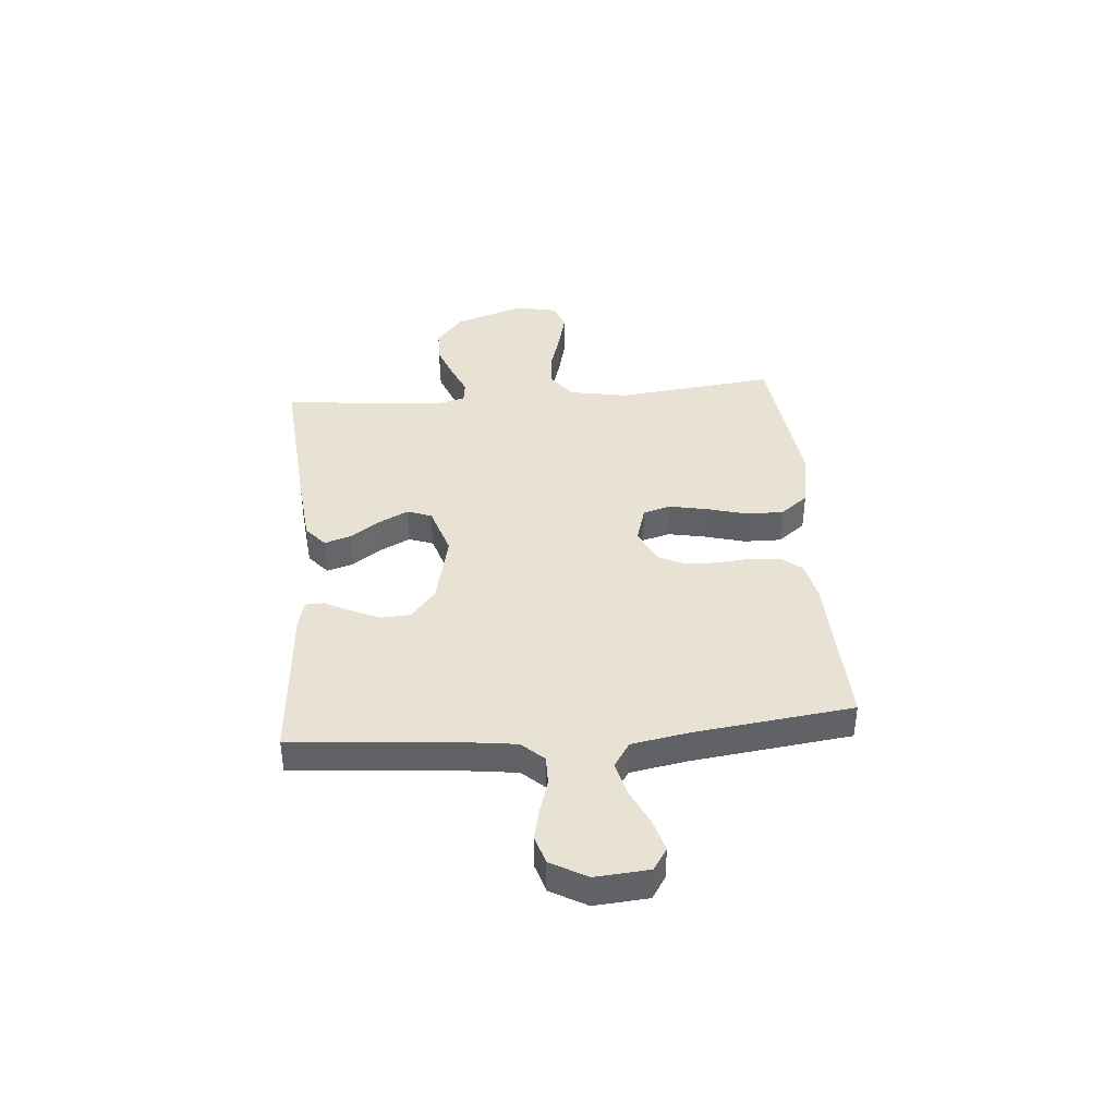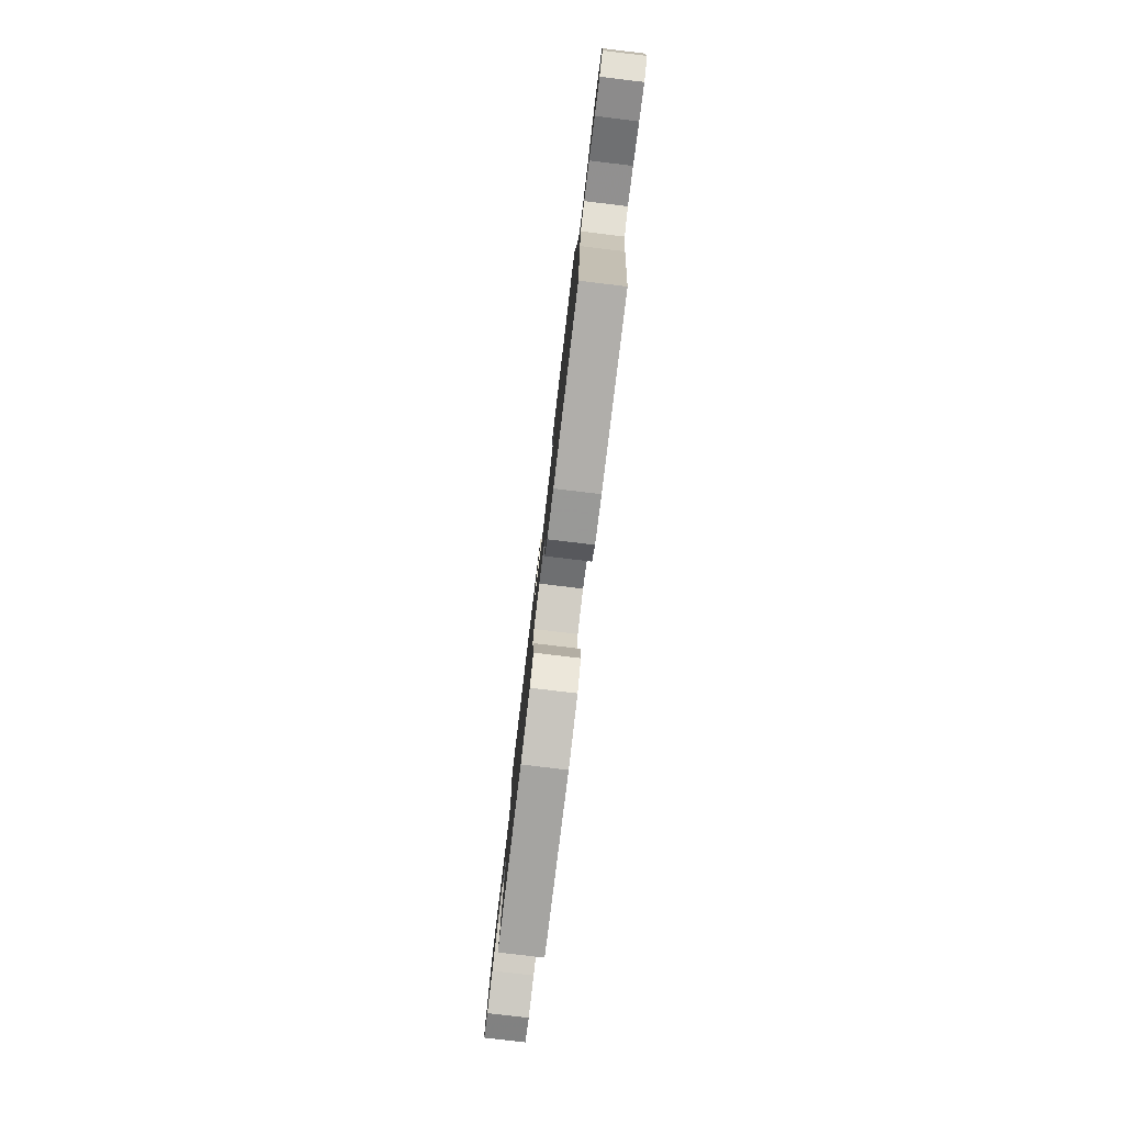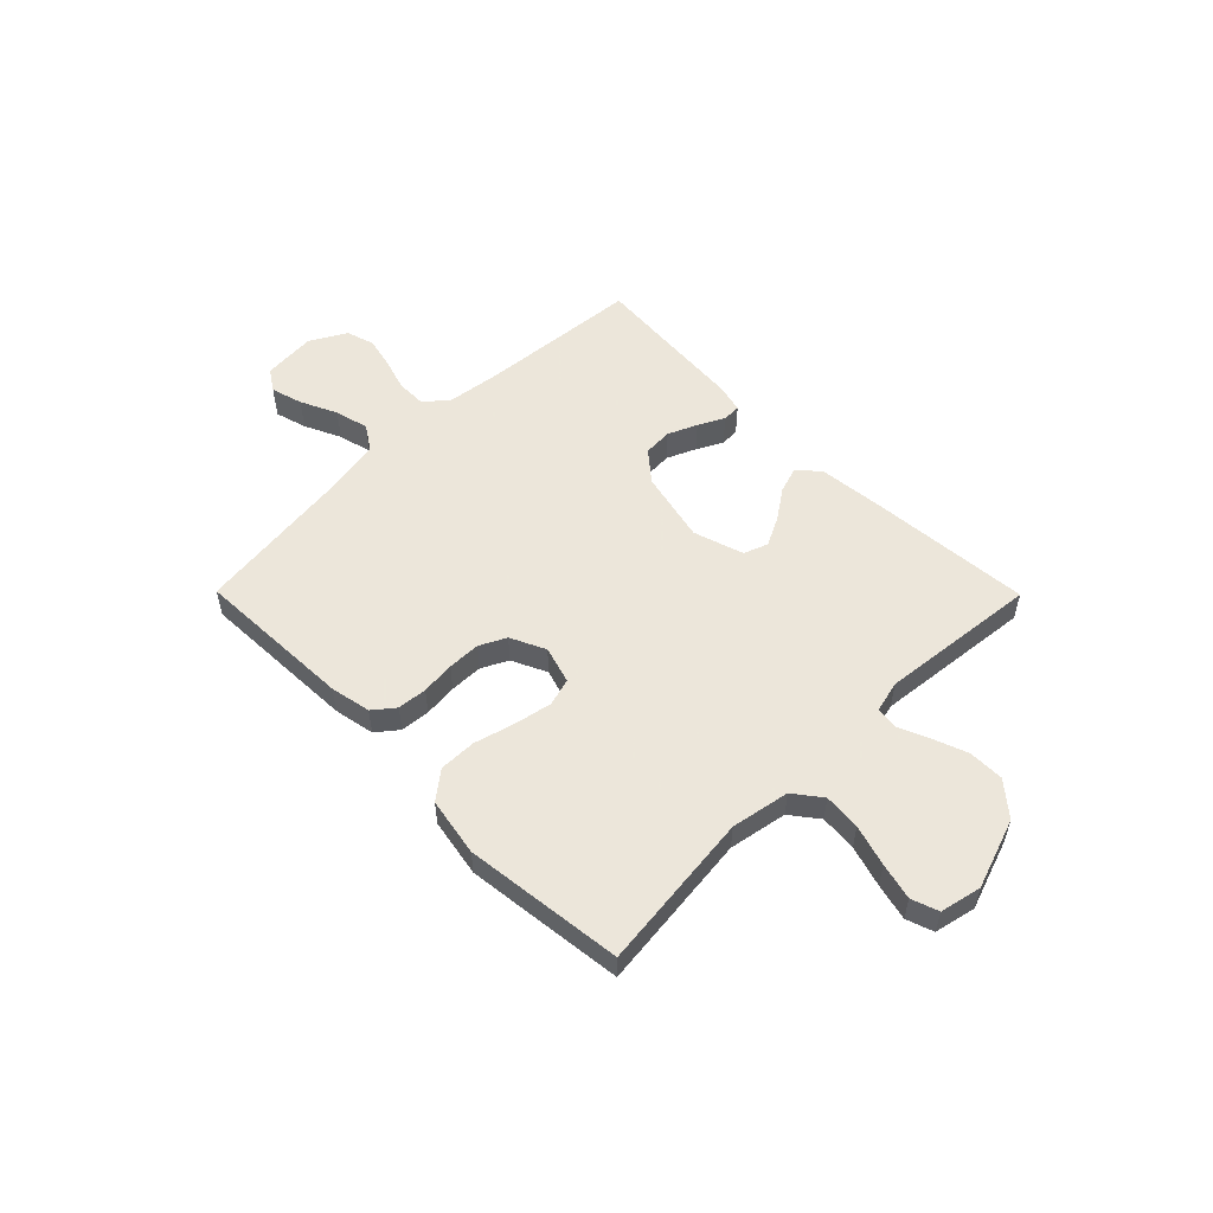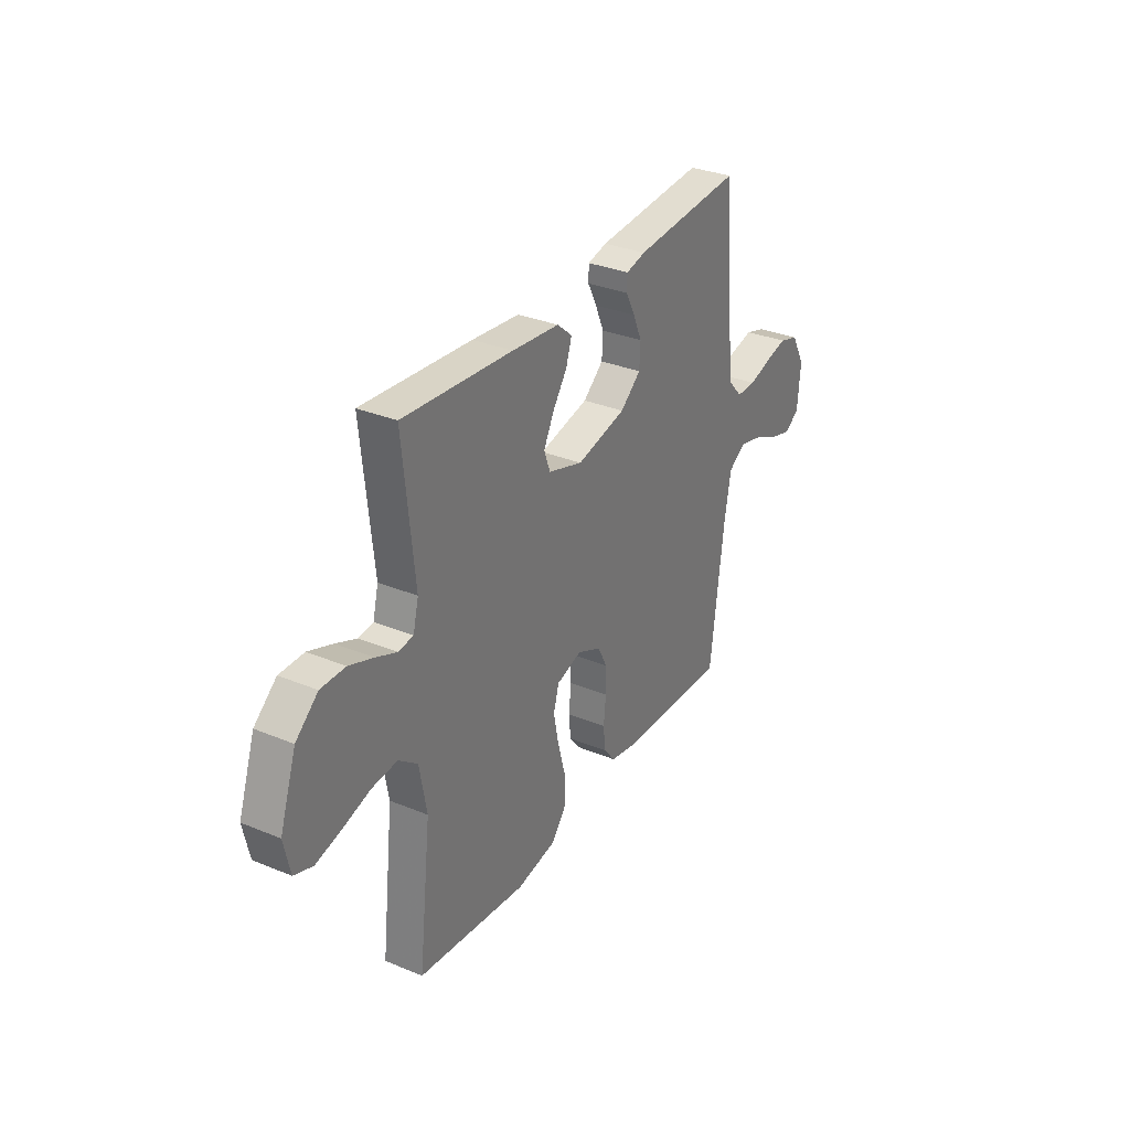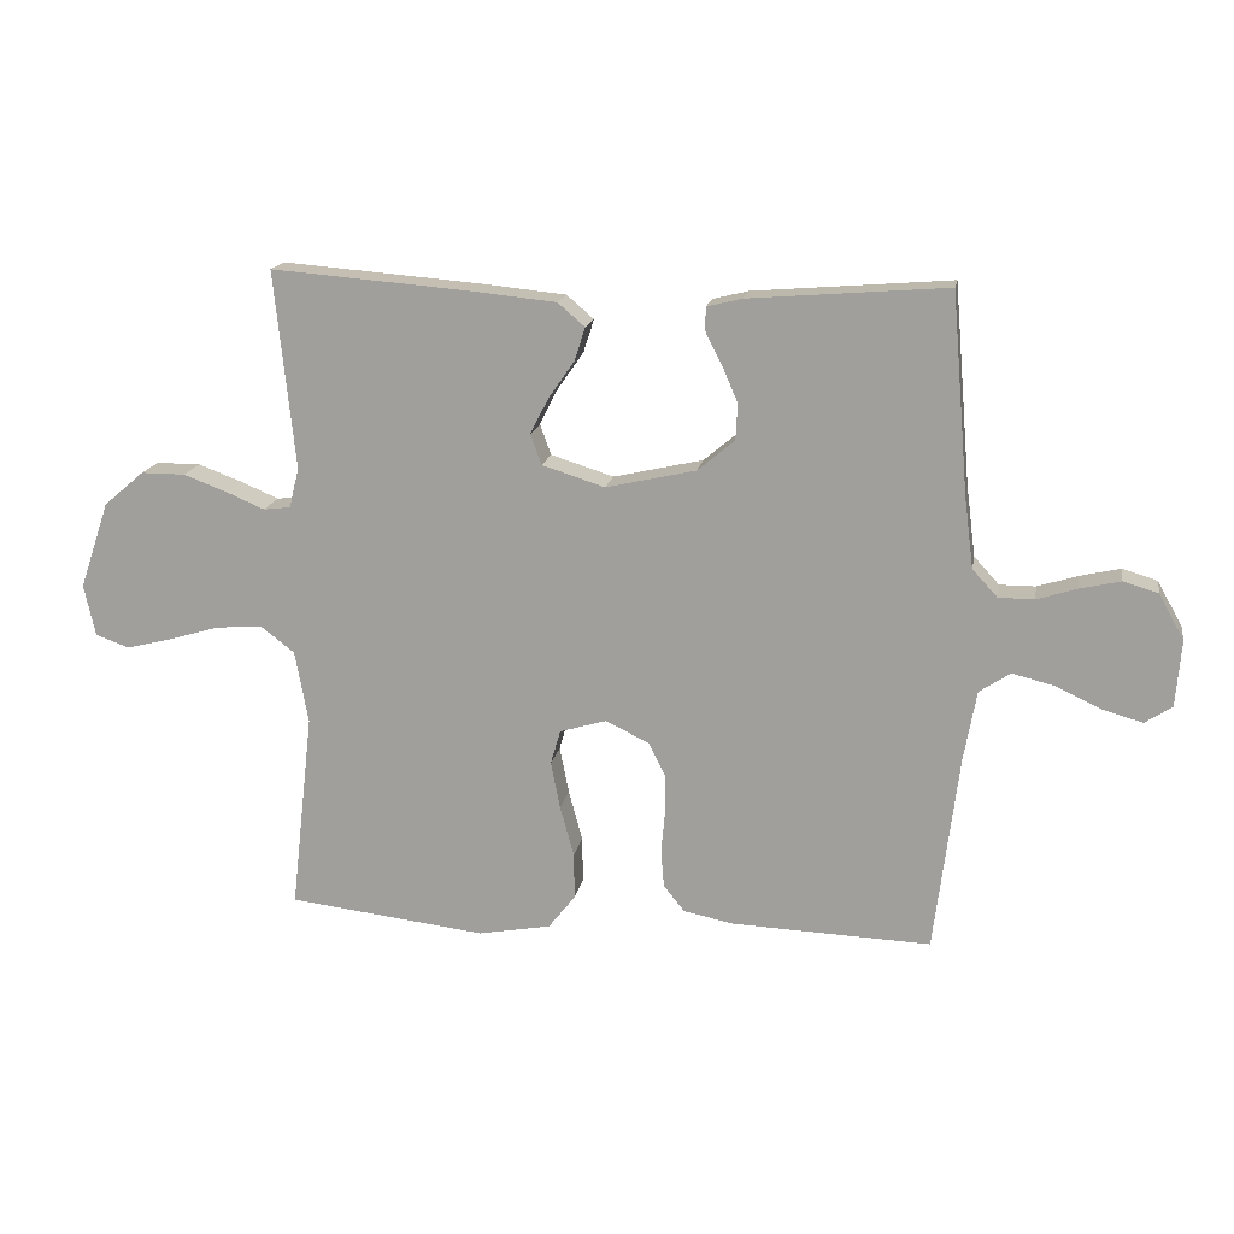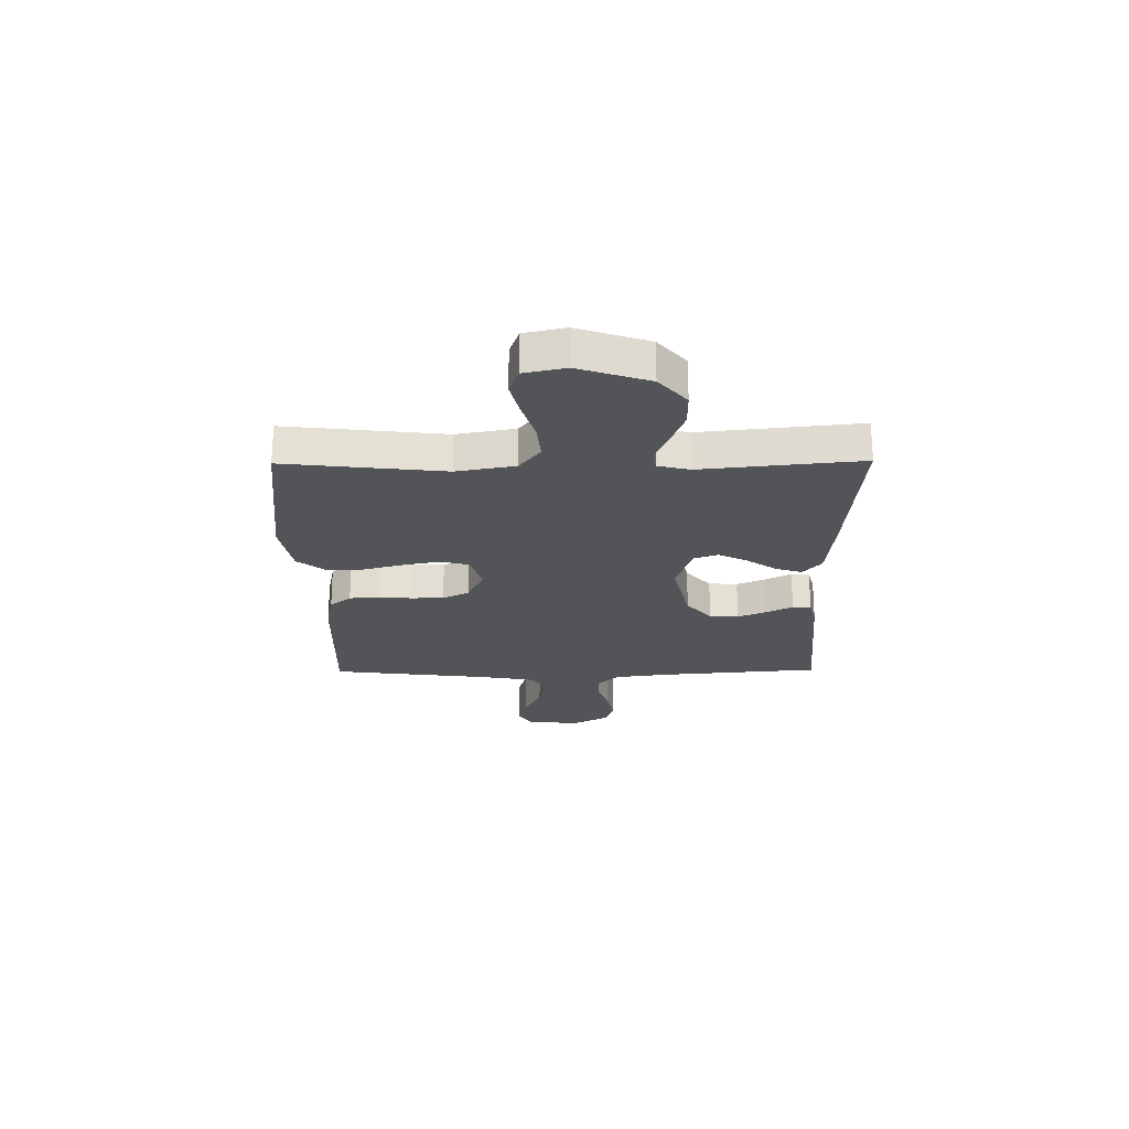
<metadata>
{"format":"obj","ext":"obj","renderer":"f3d","projection":"perspective","resolution":1024,"background":"white","views":[{"elev":40.0,"azim":85.2,"up":"+Y"},{"elev":-79.9,"azim":83.2,"up":"+Z"},{"elev":54.2,"azim":-134.7,"up":"+Y"},{"elev":31.9,"azim":-59.8,"up":"+Z"},{"elev":16.4,"azim":10.0,"up":"+Z"},{"elev":-23.3,"azim":-89.4,"up":"+Y"}]}
</metadata>
<code>
v -0.5 0.07 -0.5
v -0.466 0.07 -0.2
v -0.486 0.07 -0.09
v -0.538 0.07 -0.05
v -0.608 0.07 -0.056
v -0.685 0.07 -0.079
v -0.754 0.07 -0.096
v -0.805 0.07 -0.078
v -0.822 0.07 0
v -0.777 0.07 0.132
v -0.716 0.07 0.184
v -0.649 0.07 0.184
v -0.582 0.07 0.159
v -0.525 0.07 0.135
v -0.484 0.07 0.14
v -0.469 0.07 0.2
v -0.5 0.07 0.5
v -0.2 0.07 0.476
v -0.07 0.07 0.463
v -0.029 0.07 0.428
v -0.045 0.07 0.378
v -0.084 0.07 0.322
v -0.112 0.07 0.267
v -0.095 0.07 0.221
v 0 0.07 0.191
v 0.136 0.07 0.222
v 0.192 0.07 0.269
v 0.195 0.07 0.324
v 0.171 0.07 0.379
v 0.146 0.07 0.428
v 0.147 0.07 0.463
v 0.2 0.07 0.476
v 0.5 0.07 0.5
v 0.526 0.07 0.2
v 0.54 0.07 0.092
v 0.578 0.07 0.051
v 0.632 0.07 0.051
v 0.693 0.07 0.07
v 0.754 0.07 0.084
v 0.807 0.07 0.068
v 0.845 0.07 0
v 0.837 0.07 -0.101
v 0.796 0.07 -0.128
v 0.736 0.07 -0.111
v 0.667 0.07 -0.079
v 0.603 0.07 -0.063
v 0.556 0.07 -0.094
v 0.537 0.07 -0.2
v 0.5 0.07 -0.5
v 0.2 0.07 -0.489
v 0.123 0.07 -0.474
v 0.091 0.07 -0.434
v 0.086 0.07 -0.378
v 0.092 0.07 -0.315
v 0.091 0.07 -0.253
v 0.066 0.07 -0.203
v 0 0.07 -0.172
v -0.07 0.07 -0.193
v -0.085 0.07 -0.245
v -0.071 0.07 -0.316
v -0.05 0.07 -0.393
v -0.049 0.07 -0.463
v -0.09 0.07 -0.515
v -0.2 0.07 -0.535
v -0.5 0 -0.5
v -0.466 0 -0.2
v -0.486 0 -0.09
v -0.538 0 -0.05
v -0.608 0 -0.056
v -0.685 0 -0.079
v -0.754 0 -0.096
v -0.805 0 -0.078
v -0.822 0 0
v -0.777 0 0.132
v -0.716 0 0.184
v -0.649 0 0.184
v -0.582 0 0.159
v -0.525 0 0.135
v -0.484 0 0.14
v -0.469 0 0.2
v -0.5 0 0.5
v -0.2 0 0.476
v -0.07 0 0.463
v -0.029 0 0.428
v -0.045 0 0.378
v -0.084 0 0.322
v -0.112 0 0.267
v -0.095 0 0.221
v 0 0 0.191
v 0.136 0 0.222
v 0.192 0 0.269
v 0.195 0 0.324
v 0.171 0 0.379
v 0.146 0 0.428
v 0.147 0 0.463
v 0.2 0 0.476
v 0.5 0 0.5
v 0.526 0 0.2
v 0.54 0 0.092
v 0.578 0 0.051
v 0.632 0 0.051
v 0.693 0 0.07
v 0.754 0 0.084
v 0.807 0 0.068
v 0.845 0 0
v 0.837 0 -0.101
v 0.796 0 -0.128
v 0.736 0 -0.111
v 0.667 0 -0.079
v 0.603 0 -0.063
v 0.556 0 -0.094
v 0.537 0 -0.2
v 0.5 0 -0.5
v 0.2 0 -0.489
v 0.123 0 -0.474
v 0.091 0 -0.434
v 0.086 0 -0.378
v 0.092 0 -0.315
v 0.091 0 -0.253
v 0.066 0 -0.203
v 0 0 -0.172
v -0.07 0 -0.193
v -0.085 0 -0.245
v -0.071 0 -0.316
v -0.05 0 -0.393
v -0.049 0 -0.463
v -0.09 0 -0.515
v -0.2 0 -0.535
f 64 1 2
f 63 64 2
f 62 63 2
f 61 62 2
f 60 61 2
f 59 60 2 3
f 58 59 3 4
f 57 58 4
f 52 53 54
f 51 52 54
f 50 51 54
f 49 50 54
f 48 49 54
f 47 48 54 55
f 46 47 55 56
f 43 44 45
f 42 43 45
f 41 42 45
f 40 41 45
f 39 40 45
f 38 39 45
f 37 38 45
f 36 37 45 46
f 46 56 57
f 36 46 57
f 35 36 57
f 32 33 34
f 31 32 34
f 30 31 34
f 29 30 34
f 28 29 34 35
f 20 21 22
f 19 20 22
f 18 19 22
f 17 18 22
f 16 17 22
f 15 16 22 23
f 12 13 14
f 11 12 14
f 10 11 14
f 9 10 14
f 8 9 14
f 7 8 14
f 6 7 14
f 5 6 14
f 4 5 14 15
f 15 23 24
f 4 15 24
f 57 4 24
f 27 28 35
f 26 27 35 57
f 57 24 25
f 25 26 57
f 66 65 128
f 66 128 127
f 66 127 126
f 66 126 125
f 66 125 124
f 67 66 124 123
f 68 67 123 122
f 68 122 121
f 118 117 116
f 118 116 115
f 118 115 114
f 118 114 113
f 118 113 112
f 119 118 112 111
f 120 119 111 110
f 109 108 107
f 109 107 106
f 109 106 105
f 109 105 104
f 109 104 103
f 109 103 102
f 109 102 101
f 110 109 101 100
f 121 120 110
f 121 110 100
f 121 100 99
f 98 97 96
f 98 96 95
f 98 95 94
f 98 94 93
f 99 98 93 92
f 86 85 84
f 86 84 83
f 86 83 82
f 86 82 81
f 86 81 80
f 87 86 80 79
f 78 77 76
f 78 76 75
f 78 75 74
f 78 74 73
f 78 73 72
f 78 72 71
f 78 71 70
f 78 70 69
f 79 78 69 68
f 88 87 79
f 88 79 68
f 88 68 121
f 99 92 91
f 121 99 91 90
f 89 88 121
f 121 90 89
f 1 65 66 2
f 2 66 67 3
f 3 67 68 4
f 4 68 69 5
f 5 69 70 6
f 6 70 71 7
f 7 71 72 8
f 8 72 73 9
f 9 73 74 10
f 10 74 75 11
f 11 75 76 12
f 12 76 77 13
f 13 77 78 14
f 14 78 79 15
f 15 79 80 16
f 16 80 81 17
f 17 81 82 18
f 18 82 83 19
f 19 83 84 20
f 20 84 85 21
f 21 85 86 22
f 22 86 87 23
f 23 87 88 24
f 24 88 89 25
f 25 89 90 26
f 26 90 91 27
f 27 91 92 28
f 28 92 93 29
f 29 93 94 30
f 30 94 95 31
f 31 95 96 32
f 32 96 97 33
f 33 97 98 34
f 34 98 99 35
f 35 99 100 36
f 36 100 101 37
f 37 101 102 38
f 38 102 103 39
f 39 103 104 40
f 40 104 105 41
f 41 105 106 42
f 42 106 107 43
f 43 107 108 44
f 44 108 109 45
f 45 109 110 46
f 46 110 111 47
f 47 111 112 48
f 48 112 113 49
f 49 113 114 50
f 50 114 115 51
f 51 115 116 52
f 52 116 117 53
f 53 117 118 54
f 54 118 119 55
f 55 119 120 56
f 56 120 121 57
f 57 121 122 58
f 58 122 123 59
f 59 123 124 60
f 60 124 125 61
f 61 125 126 62
f 62 126 127 63
f 63 127 128 64
f 64 128 65 1

</code>
